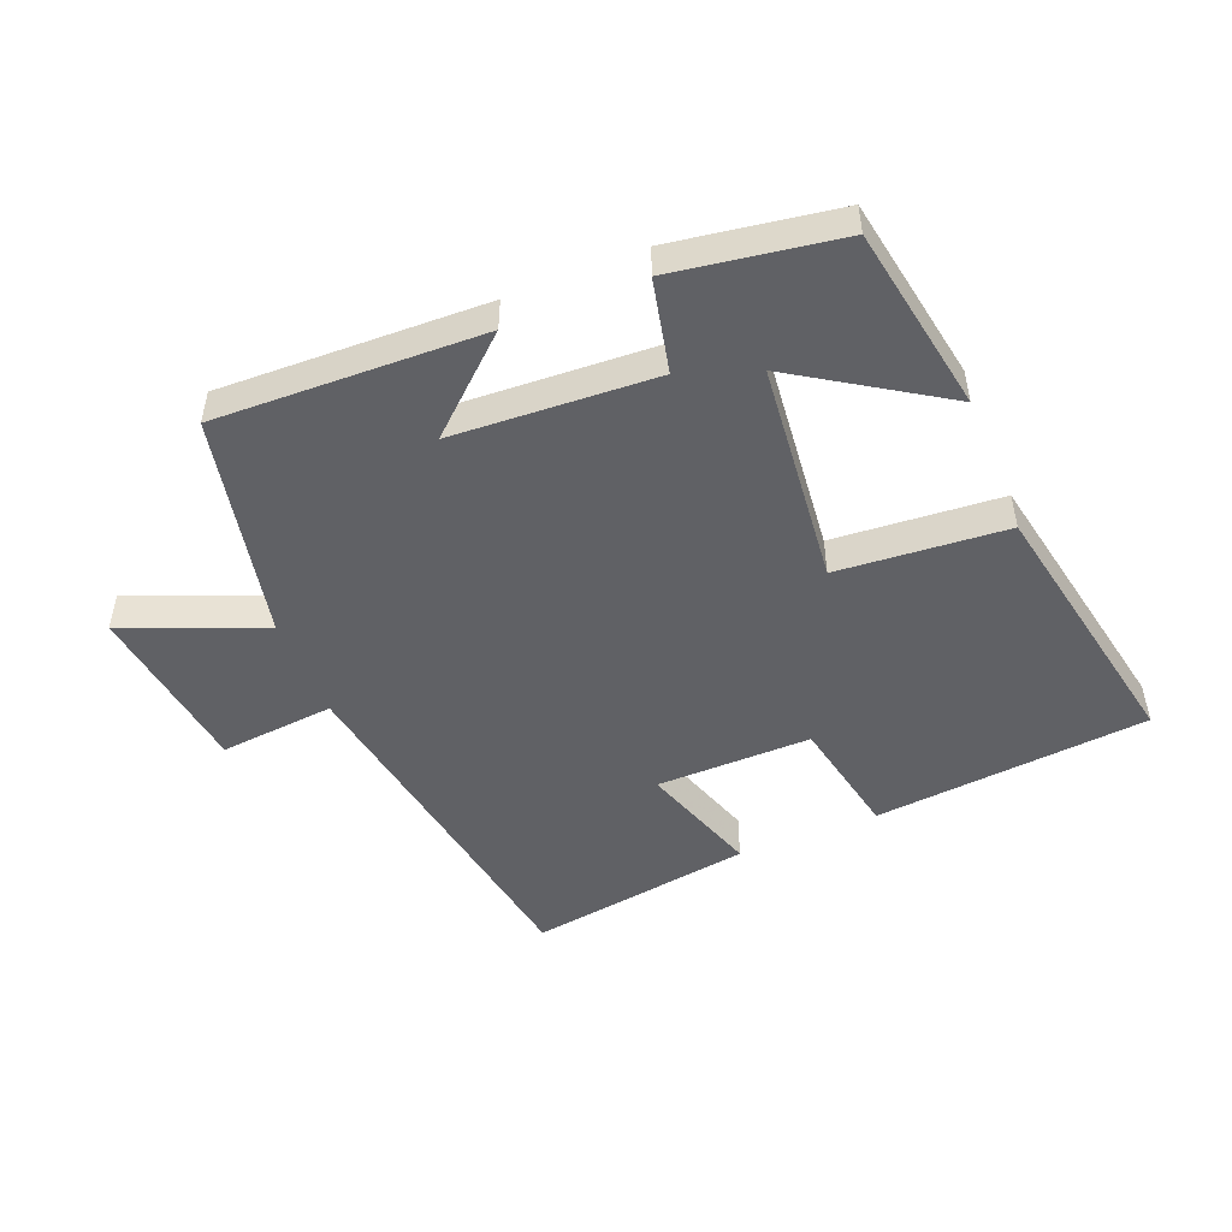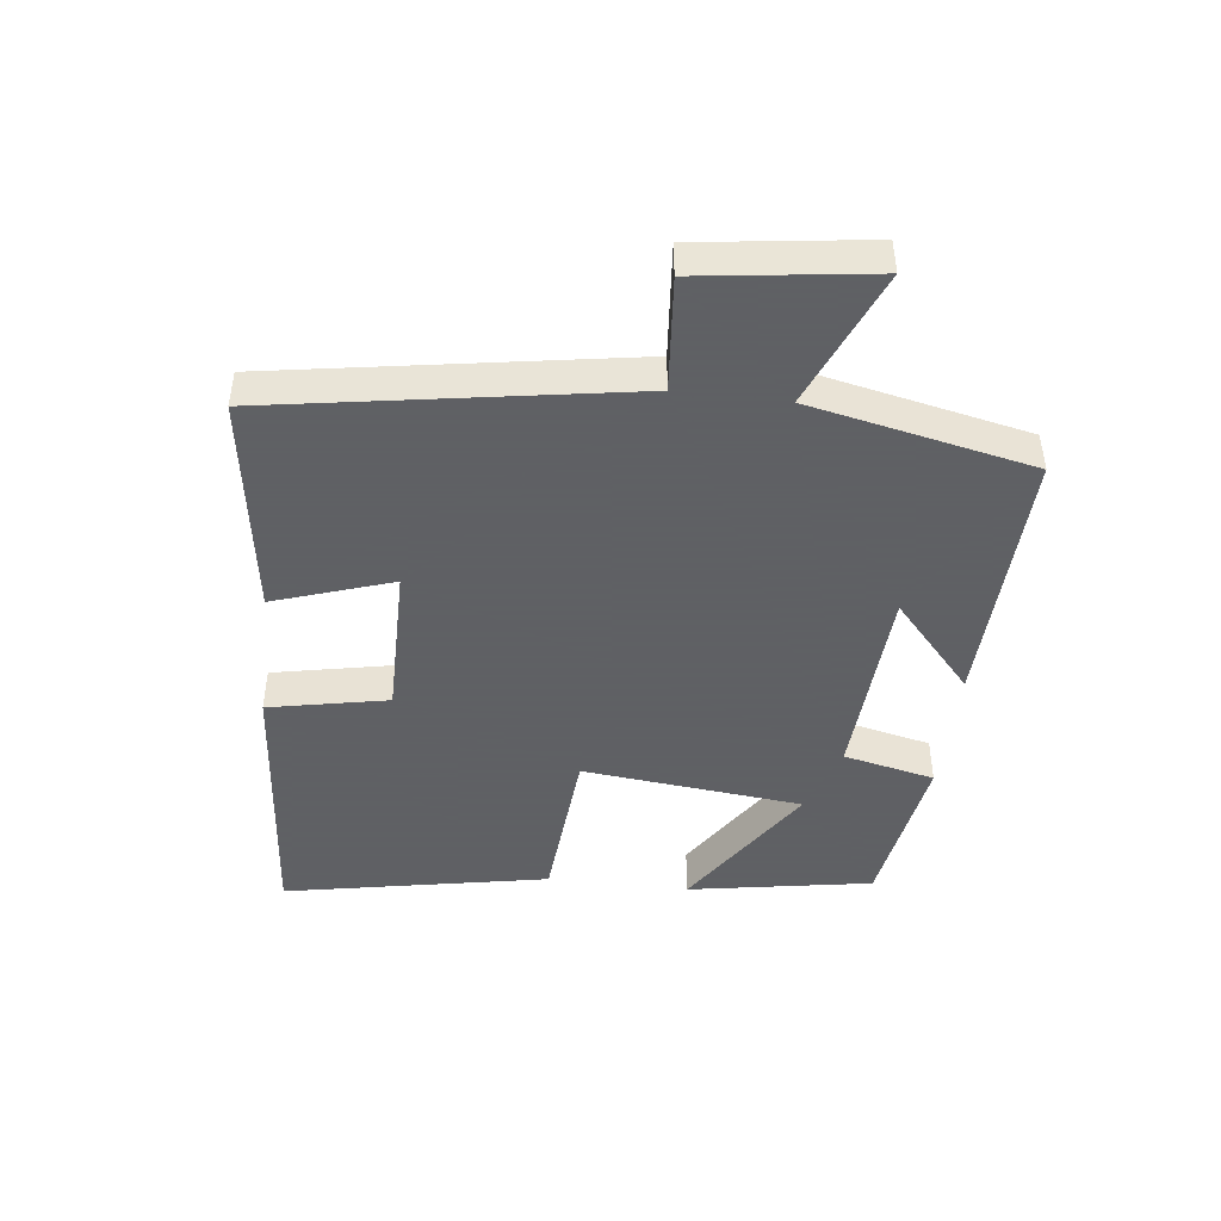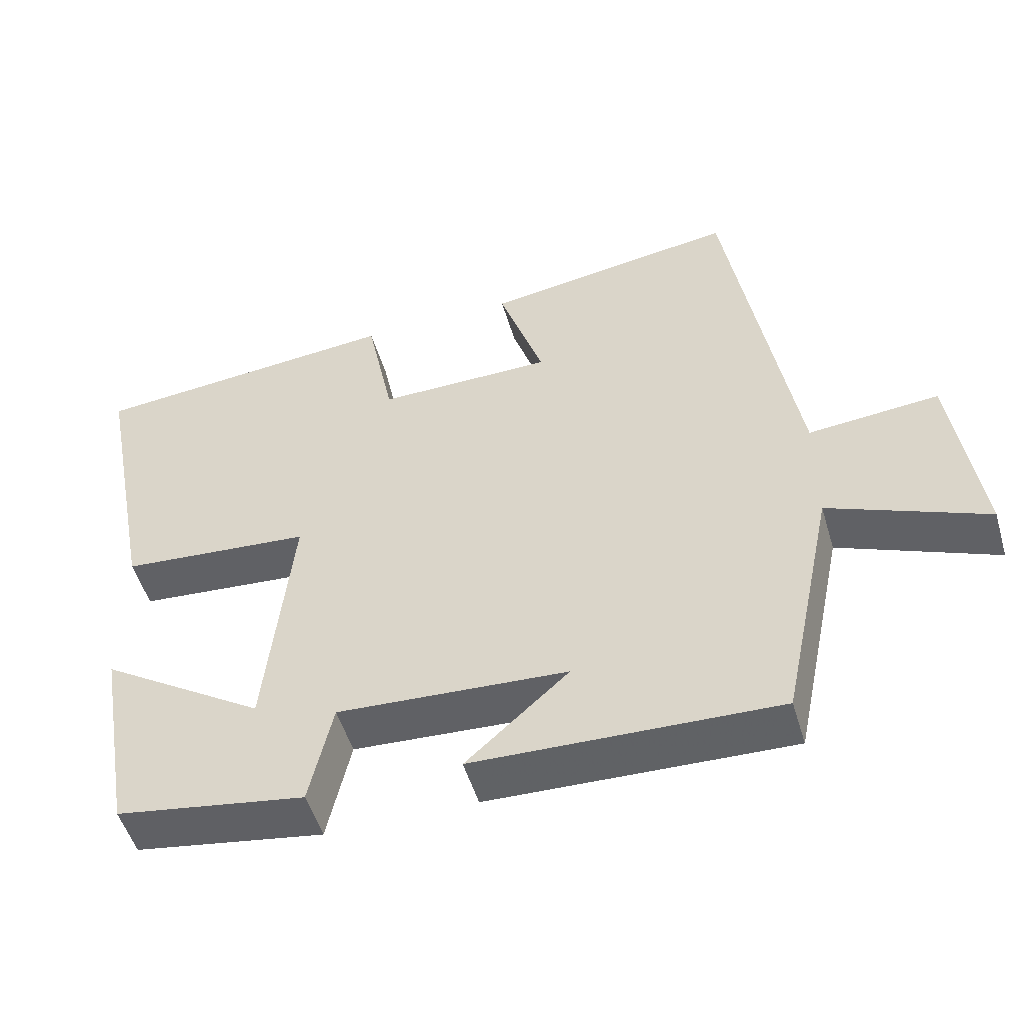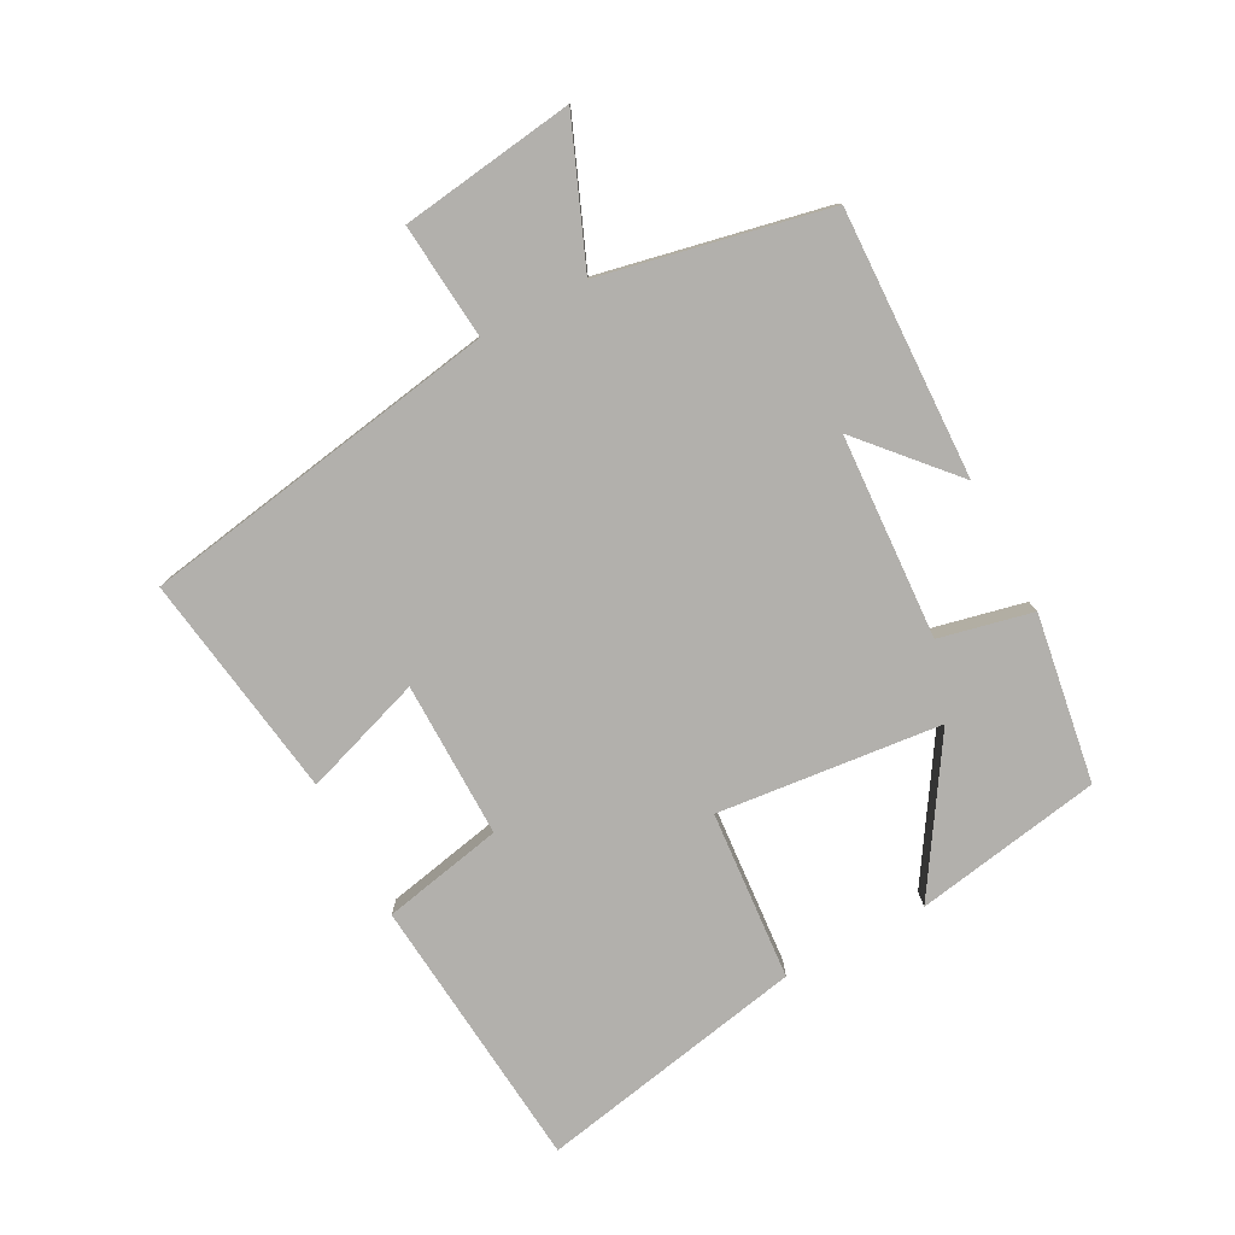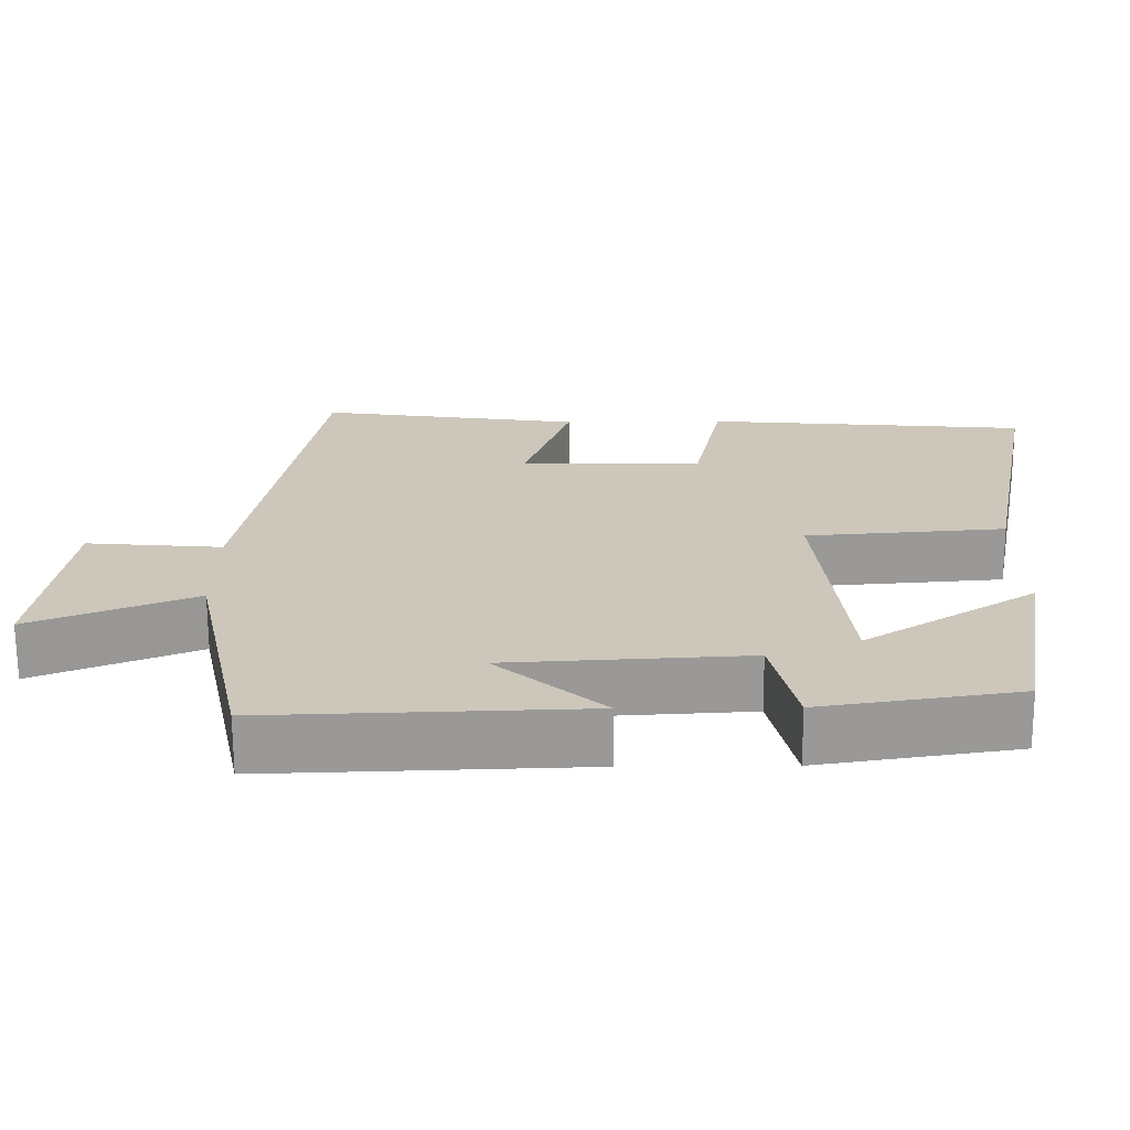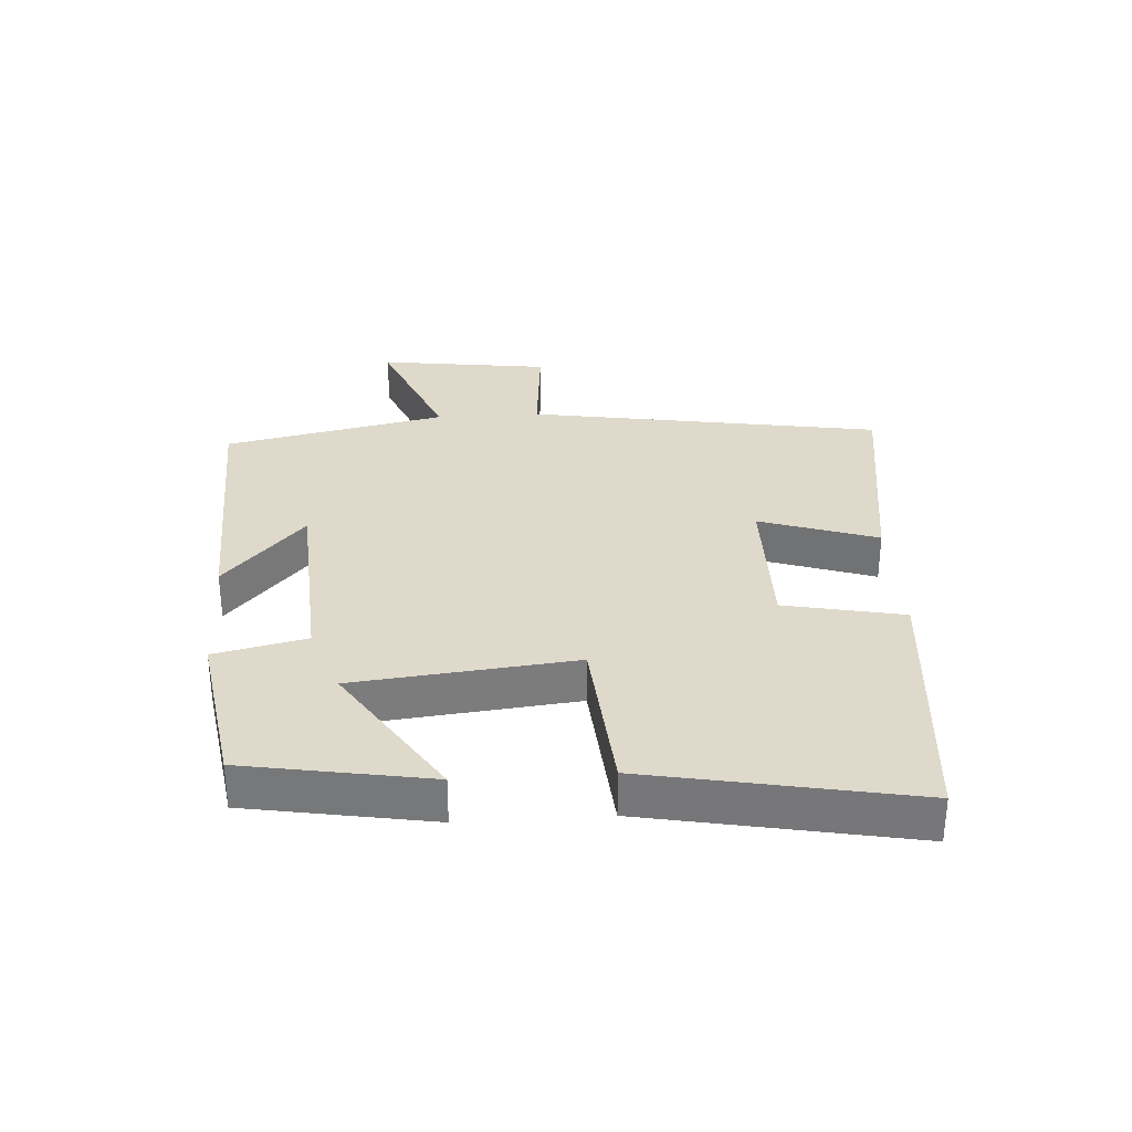
<metadata>
{"format":"obj","ext":"obj","renderer":"f3d","projection":"perspective","resolution":1024,"background":"white","views":[{"elev":-49.4,"azim":-157.8,"up":"+Y"},{"elev":-45.3,"azim":83.2,"up":"+Y"},{"elev":-51.2,"azim":16.4,"up":"+Z"},{"elev":-78.6,"azim":118.1,"up":"+Y"},{"elev":-68.7,"azim":-179.7,"up":"+Z"},{"elev":31.7,"azim":-93.7,"up":"+Y"}]}
</metadata>
<code>
v -0.45 0.07 -0.459
v -0.5 0.07 -0.171
v -0.275 0.07 -0.316
v -0.239 0.07 0.028
v -0.5 0.07 0.049
v -0.58 0.07 0.462
v -0.155 0.07 0.5
v -0.117 0.07 0.314
v 0.123 0.07 0.316
v 0.061 0.07 0.5
v 0.408 0.07 0.551
v 0.5 0.07 -0.003
v 0.678 0.07 0.013
v 0.714 0.07 -0.255
v 0.5 0.07 -0.167
v 0.427 0.07 -0.514
v 0.014 0.07 -0.5
v 0.154 0.07 -0.375
v -0.16 0.07 -0.357
v -0.192 0.07 -0.5
v -0.45 0 -0.459
v -0.5 0 -0.171
v -0.275 0 -0.316
v -0.239 0 0.028
v -0.5 0 0.049
v -0.58 0 0.462
v -0.155 0 0.5
v -0.117 0 0.314
v 0.123 0 0.316
v 0.061 0 0.5
v 0.408 0 0.551
v 0.5 0 -0.003
v 0.678 0 0.013
v 0.714 0 -0.255
v 0.5 0 -0.167
v 0.427 0 -0.514
v 0.014 0 -0.5
v 0.154 0 -0.375
v -0.16 0 -0.357
v -0.192 0 -0.5
f 19 20 1
f 15 16 17 18
f 15 18 19
f 12 13 14 15
f 12 15 19
f 9 10 11 12
f 8 9 12 19
f 4 5 6 7
f 3 4 7 8
f 1 2 3
f 19 1 3
f 3 8 19
f 21 40 39
f 38 37 36 35
f 39 38 35
f 35 34 33 32
f 39 35 32
f 32 31 30 29
f 39 32 29 28
f 27 26 25 24
f 28 27 24 23
f 23 22 21
f 23 21 39
f 39 28 23
f 1 21 22 2
f 2 22 23 3
f 3 23 24 4
f 4 24 25 5
f 5 25 26 6
f 6 26 27 7
f 7 27 28 8
f 8 28 29 9
f 9 29 30 10
f 10 30 31 11
f 11 31 32 12
f 12 32 33 13
f 13 33 34 14
f 14 34 35 15
f 15 35 36 16
f 16 36 37 17
f 17 37 38 18
f 18 38 39 19
f 19 39 40 20
f 20 40 21 1

</code>
